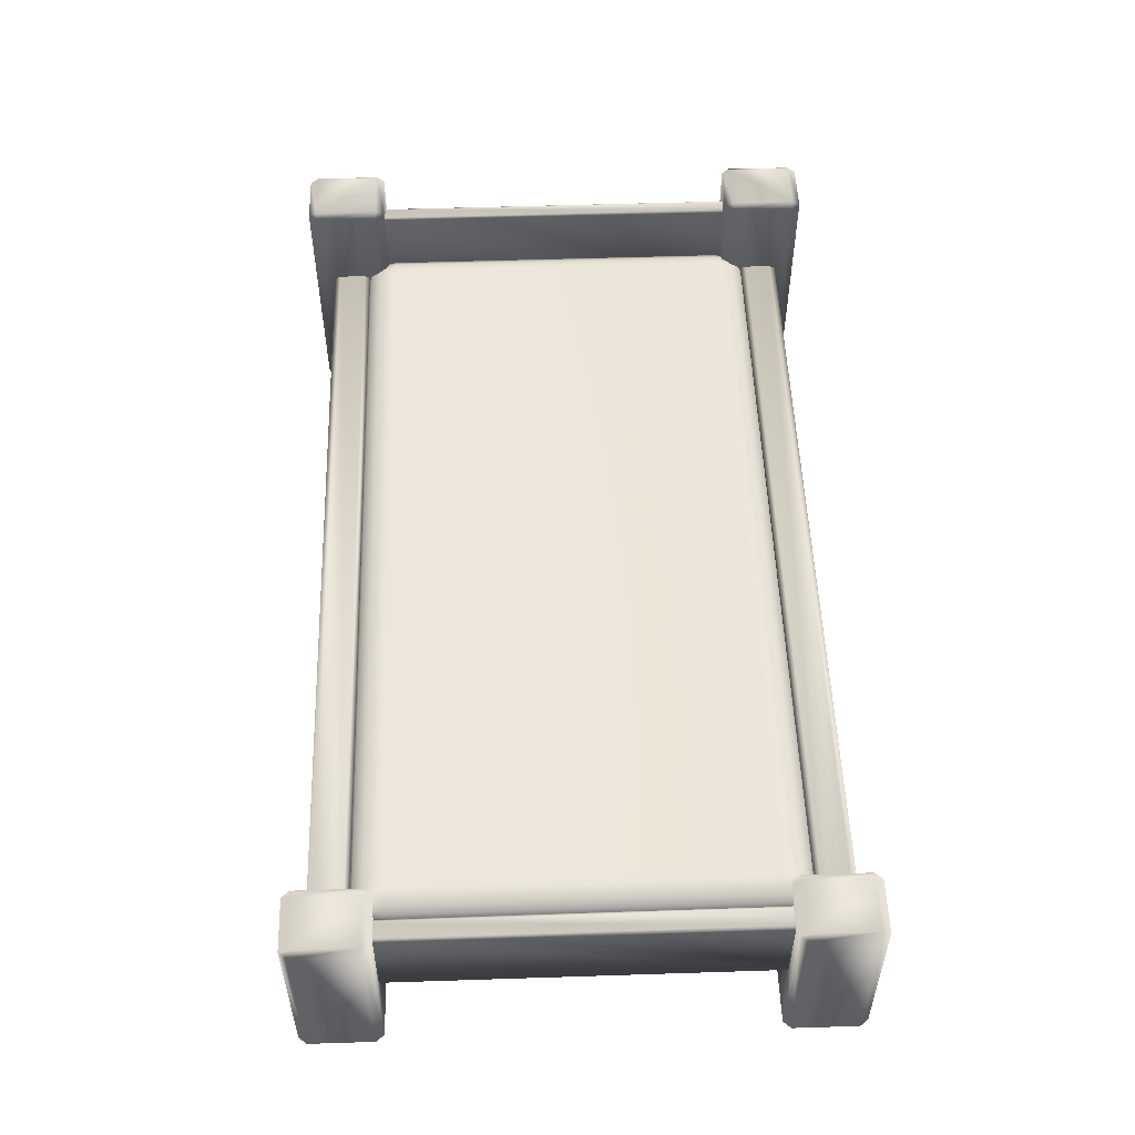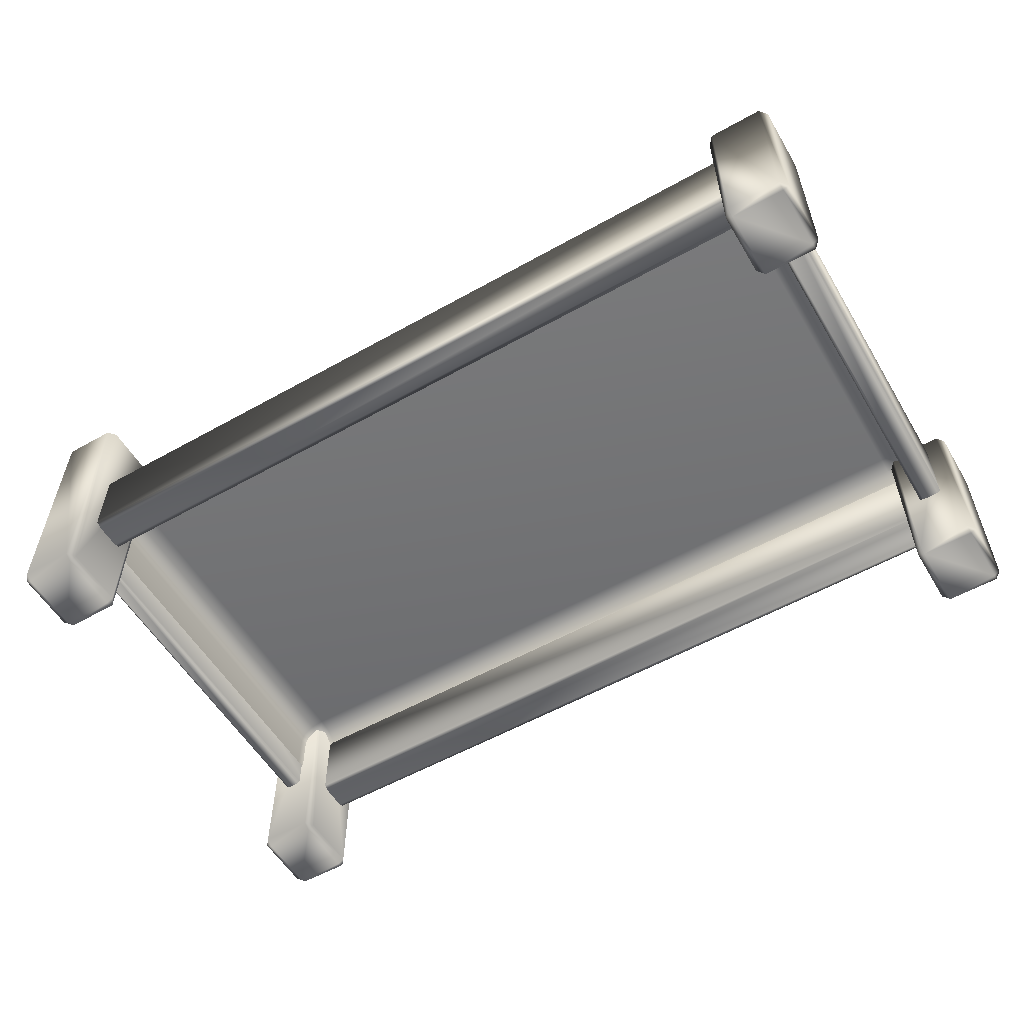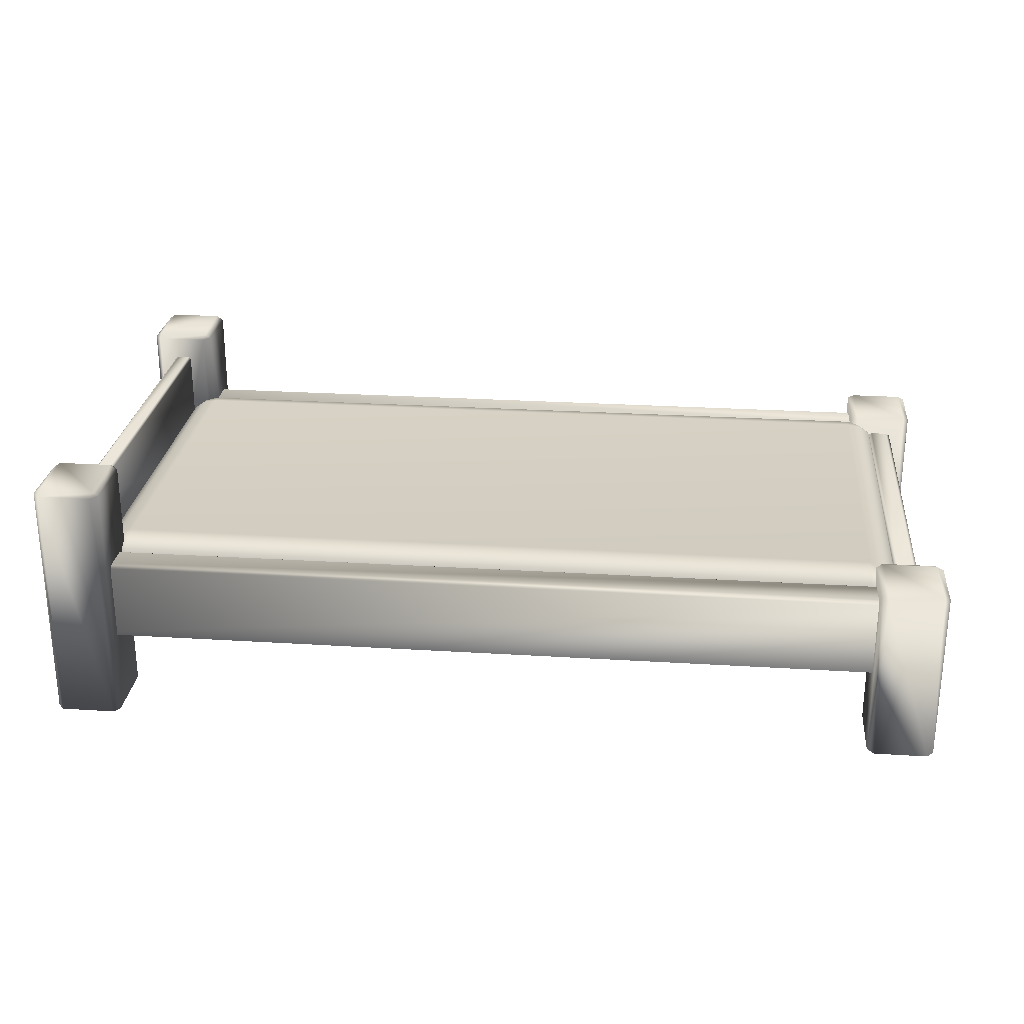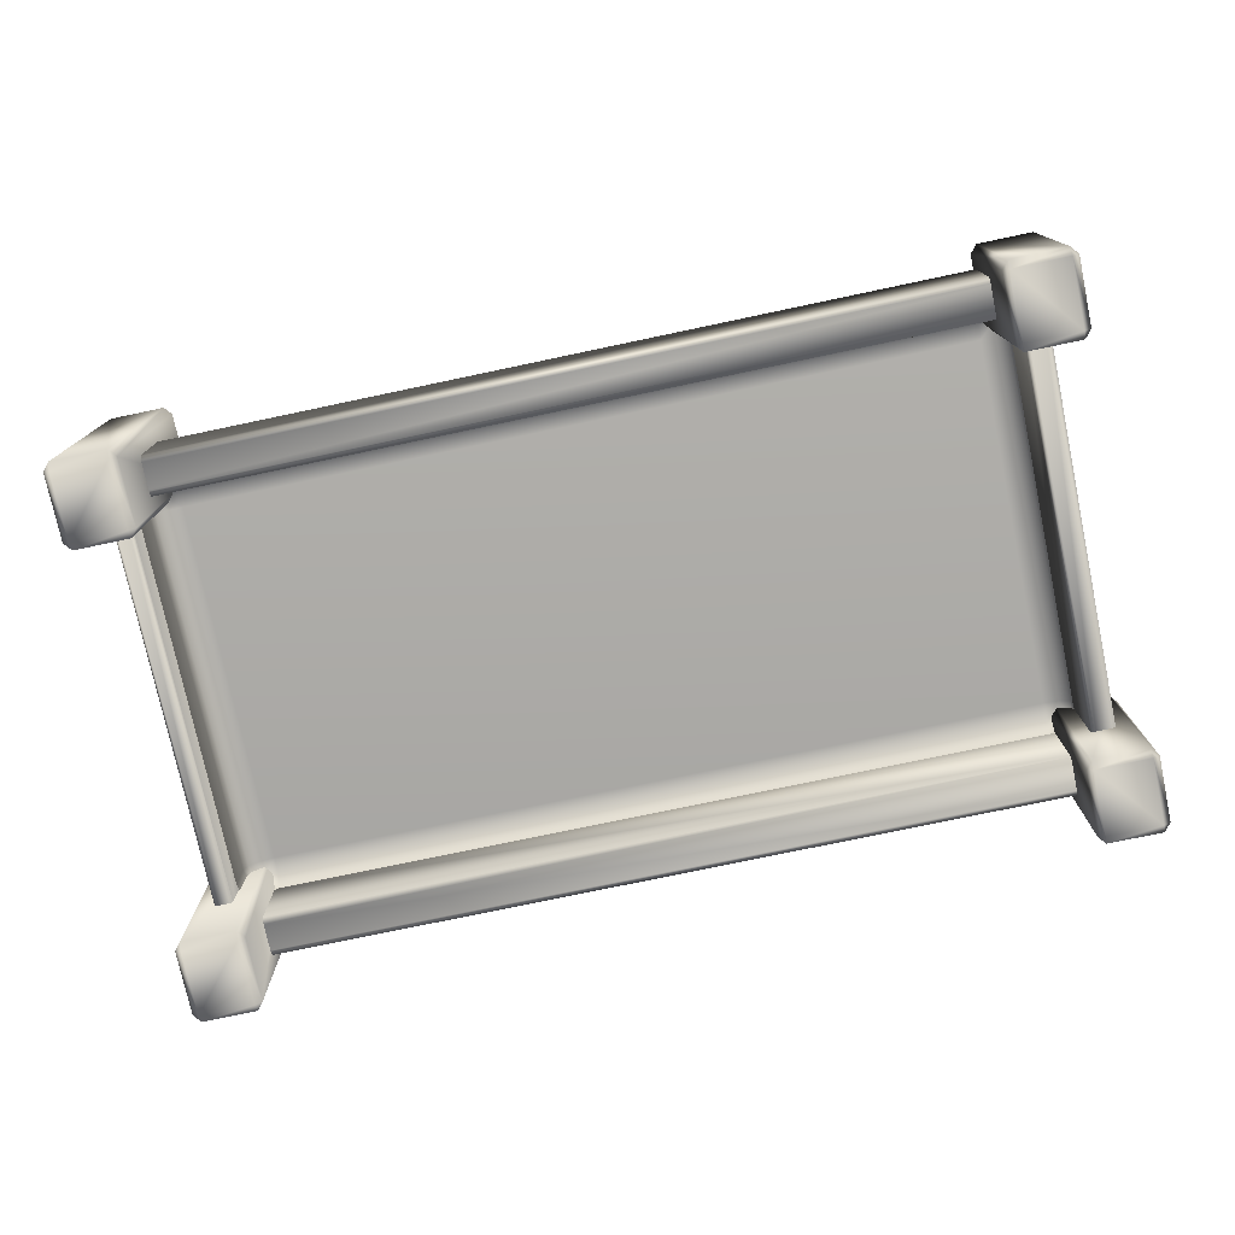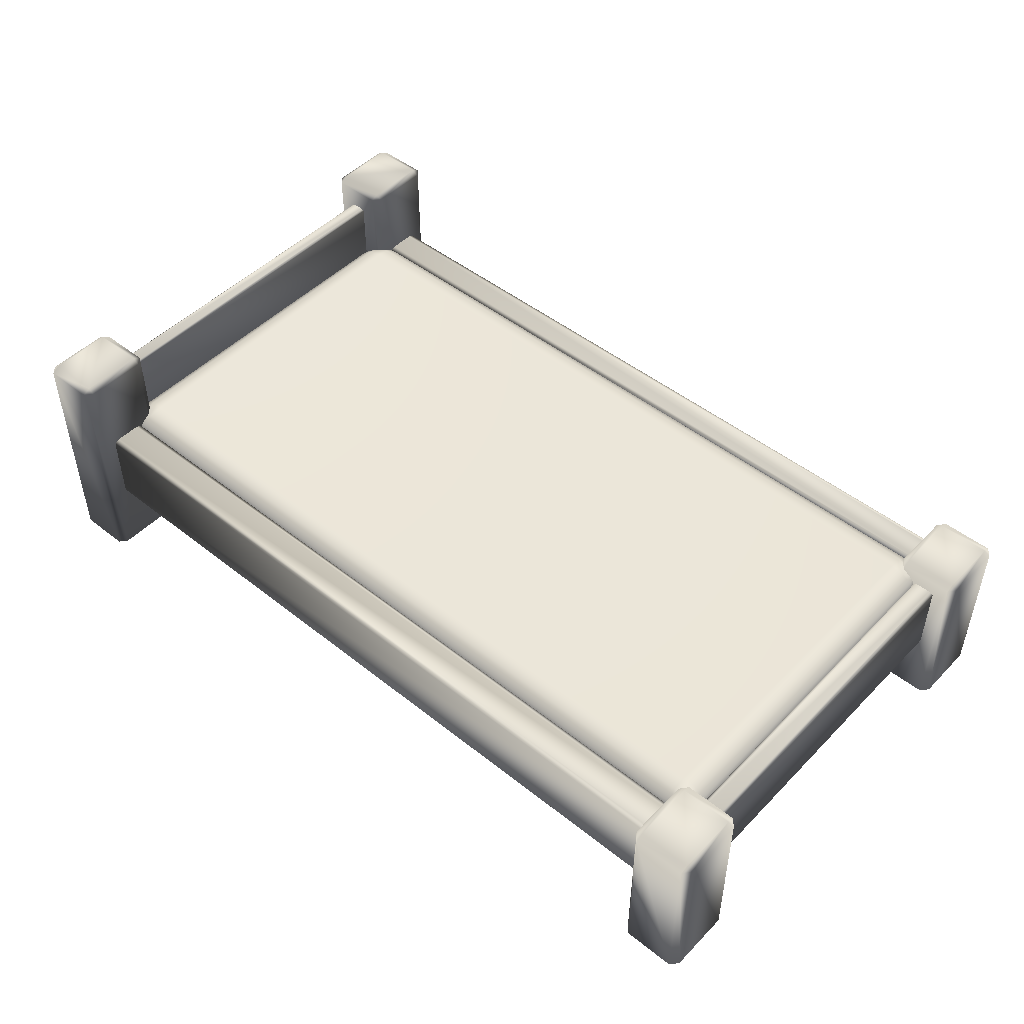
<metadata>
{"format":"obj","ext":"obj","renderer":"f3d","projection":"perspective","resolution":1024,"background":"white","views":[{"elev":52.8,"azim":-92.0,"up":"+Y"},{"elev":-56.0,"azim":-149.5,"up":"+Y"},{"elev":25.7,"azim":-174.3,"up":"+Y"},{"elev":-76.3,"azim":-168.1,"up":"+Y"},{"elev":48.2,"azim":-138.4,"up":"+Y"}]}
</metadata>
<code>
o Bed_Single_low_메쉬.001
v 3.19 1.484 -4.849
v 3.19 1.492 -4.832
v 3.304 1.484 -4.849
v 3.304 1.492 -4.832
v 3.175 1.484 -4.832
v 3.175 1.107 -4.832
v 3.19 1.107 -4.849
v 3.19 1.492 -4.693
v 3.175 1.484 -4.693
v 3.19 1.484 -4.675
v 3.304 1.492 -4.693
v 3.304 1.484 -4.675
v 3.19 1.107 -4.675
v 3.175 1.107 -4.693
v 3.19 1.1 -4.832
v 3.19 1.1 -4.693
v 3.304 1.1 -4.832
v 3.304 1.107 -4.849
v 3.304 1.107 -4.675
v 3.304 1.1 -4.693
v 3.319 1.484 -4.832
v 3.319 1.484 -4.693
v 3.319 1.107 -4.832
v 3.319 1.107 -4.693
v 5.009 1.1 -4.832
v 5.009 1.11 -4.849
v 5.124 1.1 -4.832
v 5.124 1.11 -4.849
v 4.995 1.11 -4.832
v 4.995 1.11 -4.693
v 5.009 1.1 -4.693
v 5.009 1.642 -4.849
v 4.995 1.642 -4.832
v 5.009 1.11 -4.675
v 5.124 1.11 -4.675
v 5.124 1.1 -4.693
v 4.995 1.642 -4.693
v 5.009 1.642 -4.675
v 5.009 1.652 -4.832
v 5.009 1.652 -4.693
v 5.124 1.642 -4.849
v 5.124 1.652 -4.832
v 5.124 1.652 -4.693
v 5.124 1.642 -4.675
v 5.138 1.642 -4.832
v 5.138 1.642 -4.693
v 5.138 1.11 -4.832
v 5.138 1.11 -4.693
v 5.009 1.1 -3.852
v 5.009 1.11 -3.869
v 5.124 1.1 -3.852
v 5.124 1.11 -3.869
v 4.995 1.11 -3.852
v 4.995 1.11 -3.713
v 5.009 1.1 -3.713
v 5.009 1.642 -3.869
v 4.995 1.642 -3.852
v 5.009 1.11 -3.696
v 5.124 1.11 -3.696
v 5.124 1.1 -3.713
v 4.995 1.642 -3.713
v 5.009 1.642 -3.696
v 5.009 1.652 -3.852
v 5.124 1.642 -3.869
v 5.124 1.652 -3.852
v 5.009 1.652 -3.713
v 5.124 1.652 -3.713
v 5.124 1.642 -3.696
v 5.138 1.642 -3.852
v 5.138 1.11 -3.852
v 5.138 1.642 -3.713
v 5.138 1.11 -3.713
v 3.19 1.484 -3.869
v 3.19 1.492 -3.852
v 3.304 1.484 -3.869
v 3.304 1.492 -3.852
v 3.175 1.484 -3.852
v 3.175 1.107 -3.852
v 3.19 1.107 -3.869
v 3.19 1.492 -3.713
v 3.175 1.484 -3.713
v 3.19 1.484 -3.696
v 3.304 1.492 -3.713
v 3.304 1.484 -3.696
v 3.19 1.107 -3.696
v 3.175 1.107 -3.713
v 3.19 1.1 -3.852
v 3.19 1.1 -3.713
v 3.304 1.1 -3.852
v 3.304 1.107 -3.869
v 3.304 1.107 -3.696
v 3.304 1.1 -3.713
v 3.319 1.484 -3.852
v 3.319 1.484 -3.713
v 3.319 1.107 -3.852
v 3.319 1.107 -3.713
v 5.098 1.284 -4.733
v 5.087 1.278 -4.733
v 5.098 1.284 -4.791
v 5.087 1.278 -4.791
v 5.087 1.284 -4.72
v 5.087 1.451 -4.72
v 5.098 1.451 -4.733
v 3.224 1.278 -4.733
v 3.224 1.284 -4.72
v 3.214 1.284 -4.733
v 3.224 1.278 -4.791
v 3.214 1.284 -4.791
v 3.214 1.451 -4.733
v 3.224 1.451 -4.72
v 5.087 1.457 -4.733
v 5.087 1.457 -4.791
v 5.098 1.451 -4.791
v 3.224 1.457 -4.733
v 3.214 1.451 -4.791
v 3.224 1.457 -4.791
v 5.087 1.451 -4.804
v 5.087 1.284 -4.804
v 3.224 1.451 -4.804
v 3.224 1.284 -4.804
v 3.229 1.273 -4.753
v 3.229 1.278 -4.762
v 3.265 1.273 -4.753
v 3.265 1.278 -4.762
v 3.221 1.278 -4.753
v 3.221 1.278 -3.792
v 3.229 1.273 -3.792
v 3.229 1.446 -4.762
v 3.221 1.446 -4.753
v 3.229 1.278 -3.782
v 3.265 1.278 -3.782
v 3.265 1.273 -3.792
v 3.221 1.446 -3.792
v 3.229 1.446 -3.782
v 3.229 1.451 -4.753
v 3.265 1.446 -4.762
v 3.265 1.451 -4.753
v 3.229 1.451 -3.792
v 3.265 1.451 -3.792
v 3.265 1.446 -3.782
v 3.273 1.446 -4.753
v 3.273 1.278 -4.753
v 3.273 1.446 -3.792
v 3.273 1.278 -3.792
v 5.087 1.278 -3.812
v 5.098 1.284 -3.812
v 5.087 1.278 -3.753
v 5.098 1.284 -3.753
v 5.087 1.284 -3.824
v 3.224 1.284 -3.824
v 3.224 1.278 -3.812
v 5.098 1.451 -3.812
v 5.087 1.451 -3.824
v 3.214 1.284 -3.812
v 3.214 1.284 -3.753
v 3.224 1.278 -3.753
v 3.224 1.451 -3.824
v 3.214 1.451 -3.812
v 5.087 1.457 -3.812
v 5.098 1.451 -3.753
v 5.087 1.457 -3.753
v 3.224 1.457 -3.812
v 3.224 1.457 -3.753
v 3.214 1.451 -3.753
v 5.087 1.451 -3.741
v 5.087 1.284 -3.741
v 3.224 1.451 -3.741
v 3.224 1.284 -3.741
v 5.052 1.282 -4.755
v 5.052 1.287 -4.762
v 5.079 1.282 -4.755
v 5.079 1.287 -4.762
v 5.046 1.287 -4.755
v 5.046 1.287 -3.789
v 5.052 1.282 -3.789
v 5.052 1.588 -4.762
v 5.046 1.588 -4.755
v 5.052 1.287 -3.782
v 5.079 1.287 -3.782
v 5.079 1.282 -3.789
v 5.046 1.588 -3.789
v 5.052 1.588 -3.782
v 5.052 1.592 -4.755
v 5.079 1.588 -4.762
v 5.079 1.592 -4.755
v 5.052 1.592 -3.789
v 5.079 1.592 -3.789
v 5.079 1.588 -3.782
v 5.085 1.588 -4.755
v 5.085 1.287 -4.755
v 5.085 1.588 -3.789
v 5.085 1.287 -3.789
v 3.329 1.349 -4.725
v 3.298 1.349 -4.716
v 3.329 1.435 -4.725
v 3.298 1.435 -4.716
v 3.276 1.349 -4.692
v 3.276 1.435 -4.692
v 3.268 1.349 -4.659
v 3.268 1.435 -4.659
v 3.268 1.349 -3.884
v 3.276 1.349 -3.851
v 3.268 1.435 -3.884
v 3.276 1.435 -3.851
v 3.298 1.349 -3.827
v 3.298 1.435 -3.827
v 3.329 1.349 -3.818
v 3.329 1.435 -3.818
v 3.329 1.457 -4.716
v 4.984 1.435 -4.725
v 4.984 1.457 -4.716
v 3.329 1.473 -4.692
v 4.984 1.473 -4.692
v 3.329 1.478 -4.659
v 4.984 1.478 -4.659
v 3.298 1.473 -4.659
v 3.329 1.478 -3.884
v 3.298 1.473 -3.884
v 3.276 1.457 -4.659
v 3.276 1.457 -3.884
v 3.329 1.473 -3.851
v 4.984 1.478 -3.884
v 4.984 1.473 -3.851
v 3.329 1.457 -3.827
v 4.984 1.457 -3.827
v 4.984 1.435 -3.818
v 5.015 1.435 -4.716
v 4.984 1.349 -4.725
v 5.015 1.349 -4.716
v 5.038 1.435 -4.692
v 5.038 1.349 -4.692
v 5.046 1.435 -4.659
v 5.046 1.349 -4.659
v 5.038 1.457 -4.659
v 5.046 1.435 -3.884
v 5.038 1.457 -3.884
v 5.015 1.473 -4.659
v 5.015 1.473 -3.884
v 5.038 1.435 -3.851
v 5.046 1.349 -3.884
v 5.038 1.349 -3.851
v 5.015 1.435 -3.827
v 5.015 1.349 -3.827
v 4.984 1.349 -3.818
v 3.303 1.469 -4.688
v 3.303 1.454 -4.711
v 3.28 1.454 -4.688
v 3.303 1.454 -3.832
v 3.303 1.469 -3.855
v 3.28 1.454 -3.855
v 5.033 1.454 -4.688
v 5.011 1.454 -4.711
v 5.011 1.469 -4.688
v 5.011 1.454 -3.832
v 5.033 1.454 -3.855
v 5.011 1.469 -3.855
f 1 2 3
f 3 2 4
f 5 1 6
f 6 1 7
f 2 5 8
f 8 5 9
f 8 10 11
f 11 10 12
f 10 9 13
f 13 9 14
f 6 15 14
f 14 15 16
f 15 7 17
f 17 7 18
f 13 16 19
f 19 16 20
f 21 4 22
f 22 4 11
f 3 21 18
f 18 21 23
f 22 12 24
f 24 12 19
f 17 23 20
f 20 23 24
f 9 5 14
f 14 5 6
f 4 2 11
f 11 2 8
f 23 21 24
f 24 21 22
f 15 17 16
f 16 17 20
f 13 19 10
f 10 19 12
f 18 7 3
f 3 7 1
f 1 5 2
f 8 9 10
f 6 7 15
f 16 13 14
f 21 3 4
f 11 12 22
f 17 18 23
f 24 19 20
f 25 26 27
f 27 26 28
f 29 25 30
f 30 25 31
f 26 29 32
f 32 29 33
f 34 31 35
f 35 31 36
f 30 34 37
f 37 34 38
f 39 33 40
f 40 33 37
f 32 39 41
f 41 39 42
f 40 38 43
f 43 38 44
f 45 42 46
f 46 42 43
f 41 45 28
f 28 45 47
f 46 44 48
f 48 44 35
f 27 47 36
f 36 47 48
f 33 29 37
f 37 29 30
f 42 39 43
f 43 39 40
f 47 45 48
f 48 45 46
f 31 25 36
f 36 25 27
f 34 35 38
f 38 35 44
f 28 26 41
f 41 26 32
f 25 29 26
f 34 30 31
f 39 32 33
f 37 38 40
f 45 41 42
f 43 44 46
f 27 28 47
f 48 35 36
f 49 50 51
f 51 50 52
f 53 49 54
f 54 49 55
f 50 53 56
f 56 53 57
f 58 55 59
f 59 55 60
f 54 58 61
f 61 58 62
f 56 63 64
f 64 63 65
f 63 57 66
f 66 57 61
f 66 62 67
f 67 62 68
f 64 69 52
f 52 69 70
f 69 65 71
f 71 65 67
f 71 68 72
f 72 68 59
f 51 70 60
f 60 70 72
f 53 54 57
f 57 54 61
f 67 65 66
f 66 65 63
f 69 71 70
f 70 71 72
f 51 60 49
f 49 60 55
f 58 59 62
f 62 59 68
f 64 52 56
f 56 52 50
f 49 53 50
f 58 54 55
f 56 57 63
f 66 61 62
f 64 65 69
f 71 67 68
f 52 70 51
f 60 72 59
f 73 74 75
f 75 74 76
f 77 73 78
f 78 73 79
f 74 77 80
f 80 77 81
f 80 82 83
f 83 82 84
f 82 81 85
f 85 81 86
f 78 87 86
f 86 87 88
f 87 79 89
f 89 79 90
f 85 88 91
f 91 88 92
f 93 76 94
f 94 76 83
f 75 93 90
f 90 93 95
f 94 84 96
f 96 84 91
f 89 95 92
f 92 95 96
f 81 77 86
f 86 77 78
f 76 74 83
f 83 74 80
f 95 93 96
f 96 93 94
f 87 89 88
f 88 89 92
f 84 82 91
f 91 82 85
f 79 73 90
f 90 73 75
f 73 77 74
f 80 81 82
f 78 79 87
f 88 85 86
f 93 75 76
f 83 84 94
f 89 90 95
f 96 91 92
f 97 98 99
f 99 98 100
f 101 97 102
f 102 97 103
f 98 101 104
f 104 101 105
f 104 106 107
f 107 106 108
f 106 105 109
f 109 105 110
f 111 103 112
f 112 103 113
f 102 111 110
f 110 111 114
f 109 114 115
f 115 114 116
f 117 113 118
f 118 113 99
f 112 117 116
f 116 117 119
f 115 119 108
f 108 119 120
f 118 100 120
f 120 100 107
f 101 102 105
f 105 102 110
f 111 112 114
f 114 112 116
f 117 118 119
f 119 118 120
f 100 98 107
f 107 98 104
f 106 109 108
f 108 109 115
f 99 113 97
f 97 113 103
f 97 101 98
f 104 105 106
f 111 102 103
f 109 110 114
f 117 112 113
f 115 116 119
f 100 118 99
f 108 120 107
f 121 122 123
f 123 122 124
f 125 121 126
f 126 121 127
f 122 125 128
f 128 125 129
f 130 127 131
f 131 127 132
f 126 130 133
f 133 130 134
f 128 135 136
f 136 135 137
f 135 129 138
f 138 129 133
f 138 134 139
f 139 134 140
f 136 141 124
f 124 141 142
f 141 137 143
f 143 137 139
f 143 140 144
f 144 140 131
f 123 142 132
f 132 142 144
f 125 126 129
f 129 126 133
f 135 138 137
f 137 138 139
f 141 143 142
f 142 143 144
f 123 132 121
f 121 132 127
f 130 131 134
f 134 131 140
f 124 122 136
f 136 122 128
f 121 125 122
f 130 126 127
f 128 129 135
f 138 133 134
f 136 137 141
f 143 139 140
f 124 142 123
f 132 144 131
f 145 146 147
f 147 146 148
f 149 145 150
f 150 145 151
f 146 149 152
f 152 149 153
f 154 151 155
f 155 151 156
f 150 154 157
f 157 154 158
f 152 159 160
f 160 159 161
f 159 153 162
f 162 153 157
f 162 158 163
f 163 158 164
f 160 165 148
f 148 165 166
f 165 161 167
f 167 161 163
f 167 164 168
f 168 164 155
f 147 166 156
f 156 166 168
f 149 150 153
f 153 150 157
f 159 162 161
f 161 162 163
f 165 167 166
f 166 167 168
f 147 156 145
f 145 156 151
f 154 155 158
f 158 155 164
f 148 146 160
f 160 146 152
f 145 149 146
f 154 150 151
f 152 153 159
f 162 157 158
f 160 161 165
f 167 163 164
f 148 166 147
f 156 168 155
f 169 170 171
f 171 170 172
f 173 169 174
f 174 169 175
f 170 173 176
f 176 173 177
f 178 175 179
f 179 175 180
f 174 178 181
f 181 178 182
f 176 183 184
f 184 183 185
f 183 177 186
f 186 177 181
f 186 182 187
f 187 182 188
f 184 189 172
f 172 189 190
f 189 185 191
f 191 185 187
f 191 188 192
f 192 188 179
f 171 190 180
f 180 190 192
f 173 174 177
f 177 174 181
f 183 186 185
f 185 186 187
f 189 191 190
f 190 191 192
f 171 180 169
f 169 180 175
f 178 179 182
f 182 179 188
f 172 170 184
f 184 170 176
f 169 173 170
f 178 174 175
f 176 177 183
f 186 181 182
f 184 185 189
f 191 187 188
f 172 190 171
f 180 192 179
f 193 194 195
f 195 194 196
f 194 197 196
f 196 197 198
f 197 199 198
f 198 199 200
f 201 202 203
f 203 202 204
f 202 205 204
f 204 205 206
f 205 207 206
f 206 207 208
f 195 209 210
f 210 209 211
f 209 212 211
f 211 212 213
f 212 214 213
f 213 214 215
f 214 216 217
f 217 216 218
f 216 219 218
f 218 219 220
f 219 200 220
f 220 200 203
f 217 221 222
f 222 221 223
f 221 224 223
f 223 224 225
f 224 208 225
f 225 208 226
f 210 227 228
f 228 227 229
f 227 230 229
f 229 230 231
f 230 232 231
f 231 232 233
f 232 234 235
f 235 234 236
f 234 237 236
f 236 237 238
f 237 215 238
f 238 215 222
f 235 239 240
f 240 239 241
f 239 242 241
f 241 242 243
f 242 226 243
f 243 226 244
f 199 201 200
f 200 201 203
f 214 217 215
f 215 217 222
f 232 235 233
f 233 235 240
f 207 244 208
f 208 244 226
f 228 193 210
f 210 193 195
f 216 214 245
f 245 214 212
f 245 212 246
f 246 212 209
f 209 195 246
f 246 195 196
f 196 198 246
f 246 198 247
f 198 200 247
f 247 200 219
f 247 219 245
f 245 219 216
f 245 246 247
f 206 208 248
f 248 208 224
f 224 221 248
f 248 221 249
f 221 217 249
f 249 217 218
f 249 218 250
f 250 218 220
f 220 203 250
f 250 203 204
f 250 204 248
f 248 204 206
f 248 249 250
f 234 232 251
f 251 232 230
f 251 230 252
f 252 230 227
f 227 210 252
f 252 210 211
f 211 213 252
f 252 213 253
f 213 215 253
f 253 215 237
f 253 237 251
f 251 237 234
f 251 252 253
f 225 226 254
f 254 226 242
f 242 239 254
f 254 239 255
f 239 235 255
f 255 235 236
f 255 236 256
f 256 236 238
f 238 222 256
f 256 222 223
f 256 223 254
f 254 223 225
f 254 255 256

</code>
